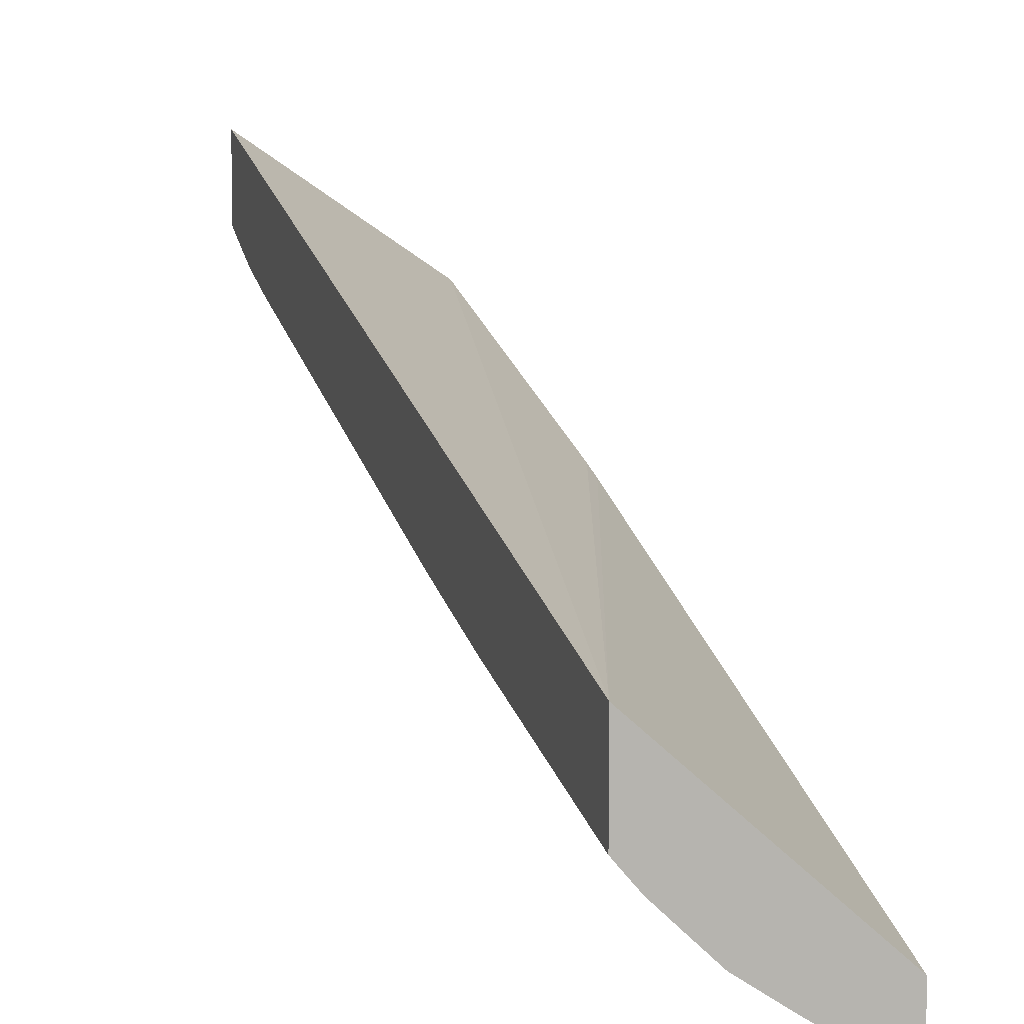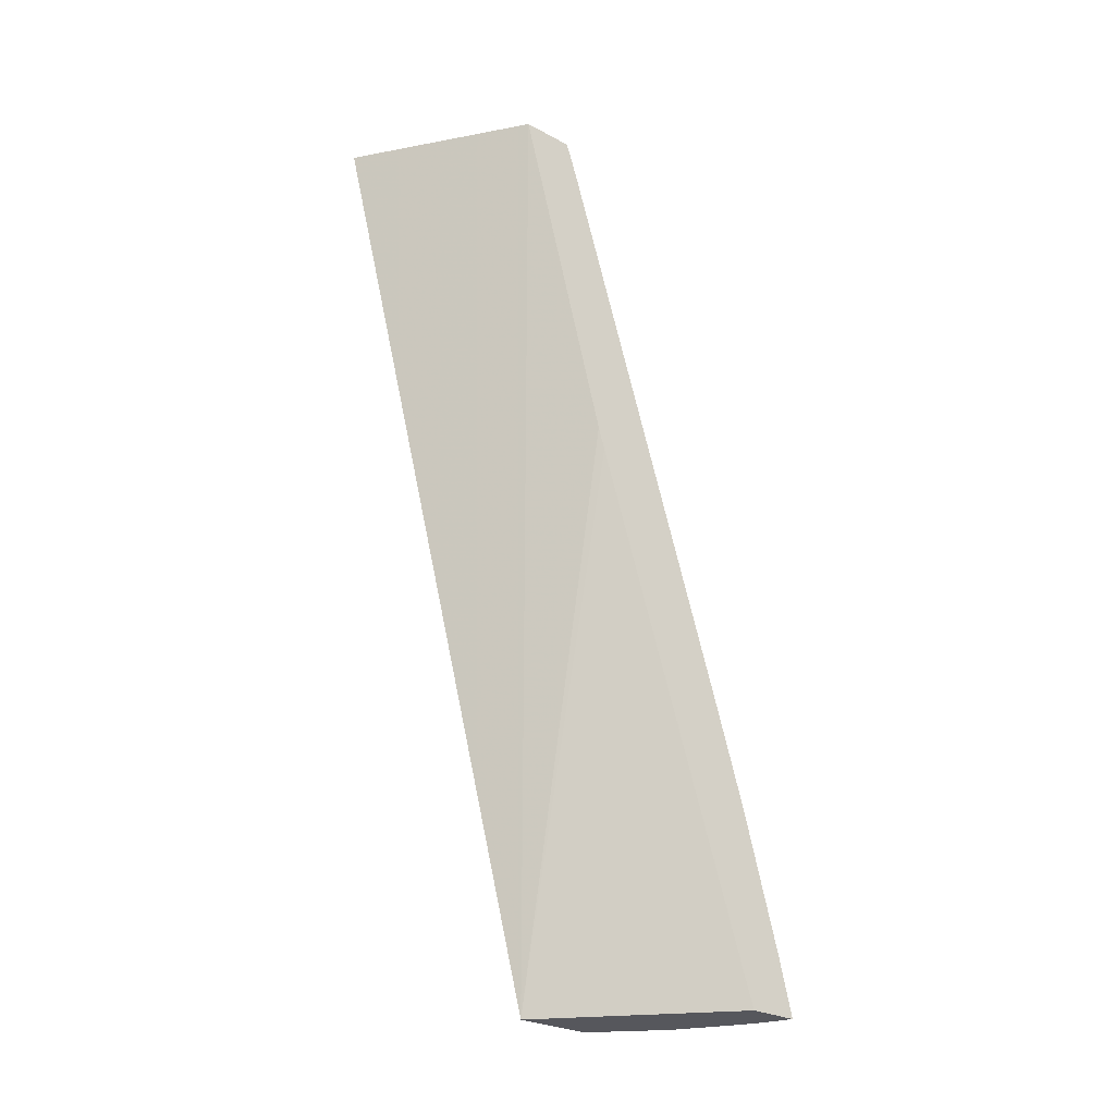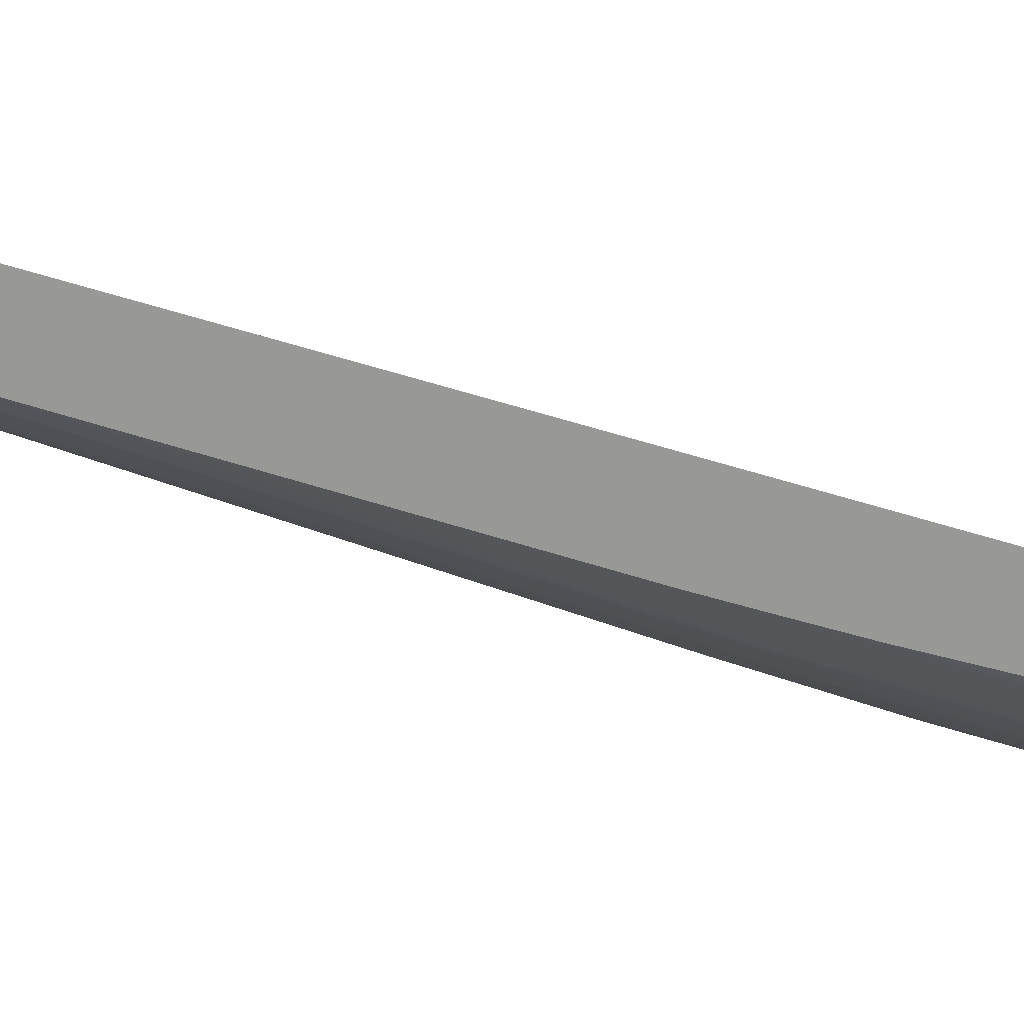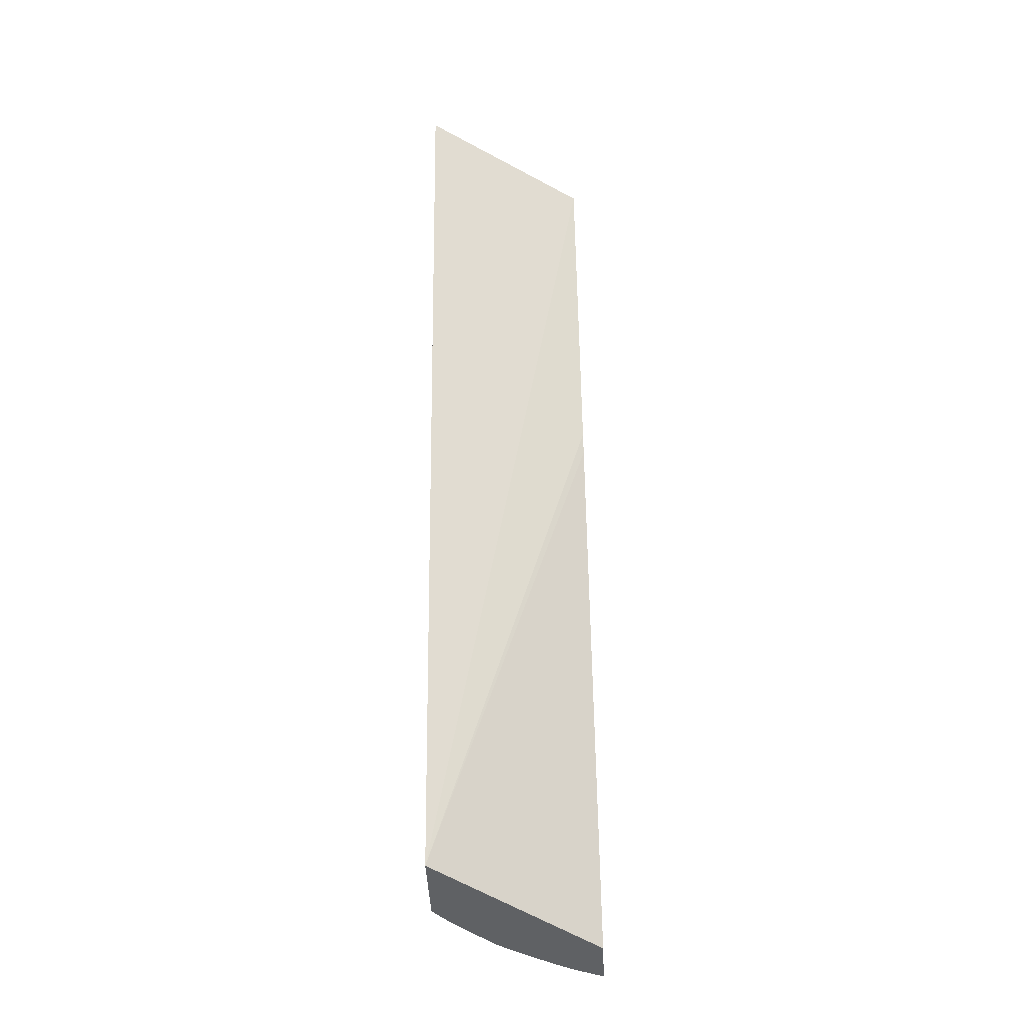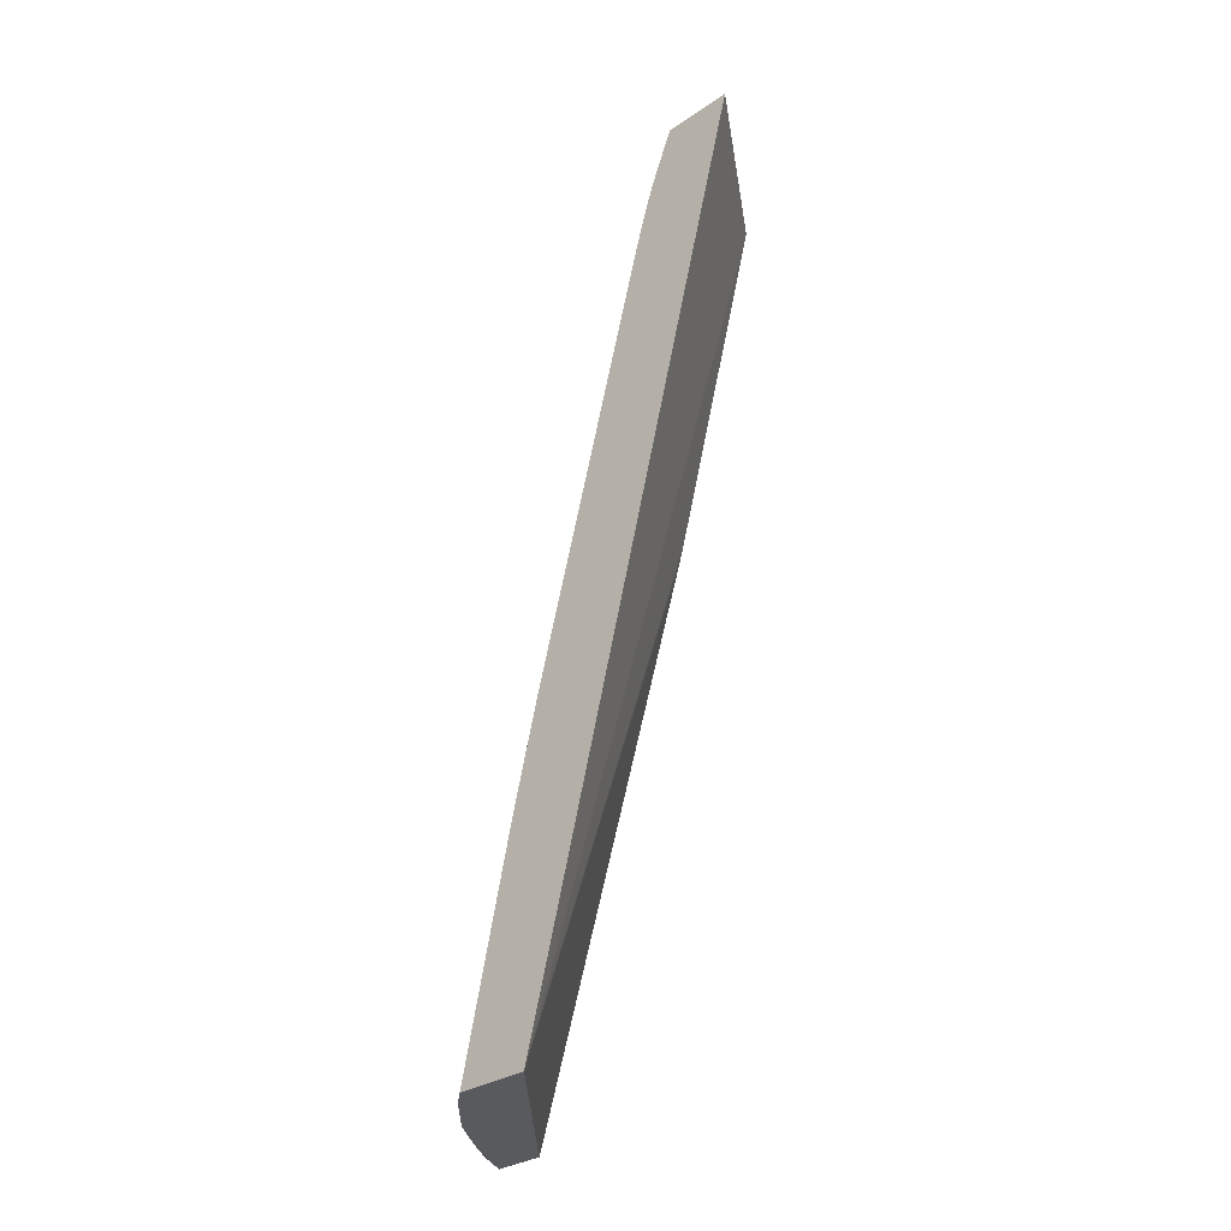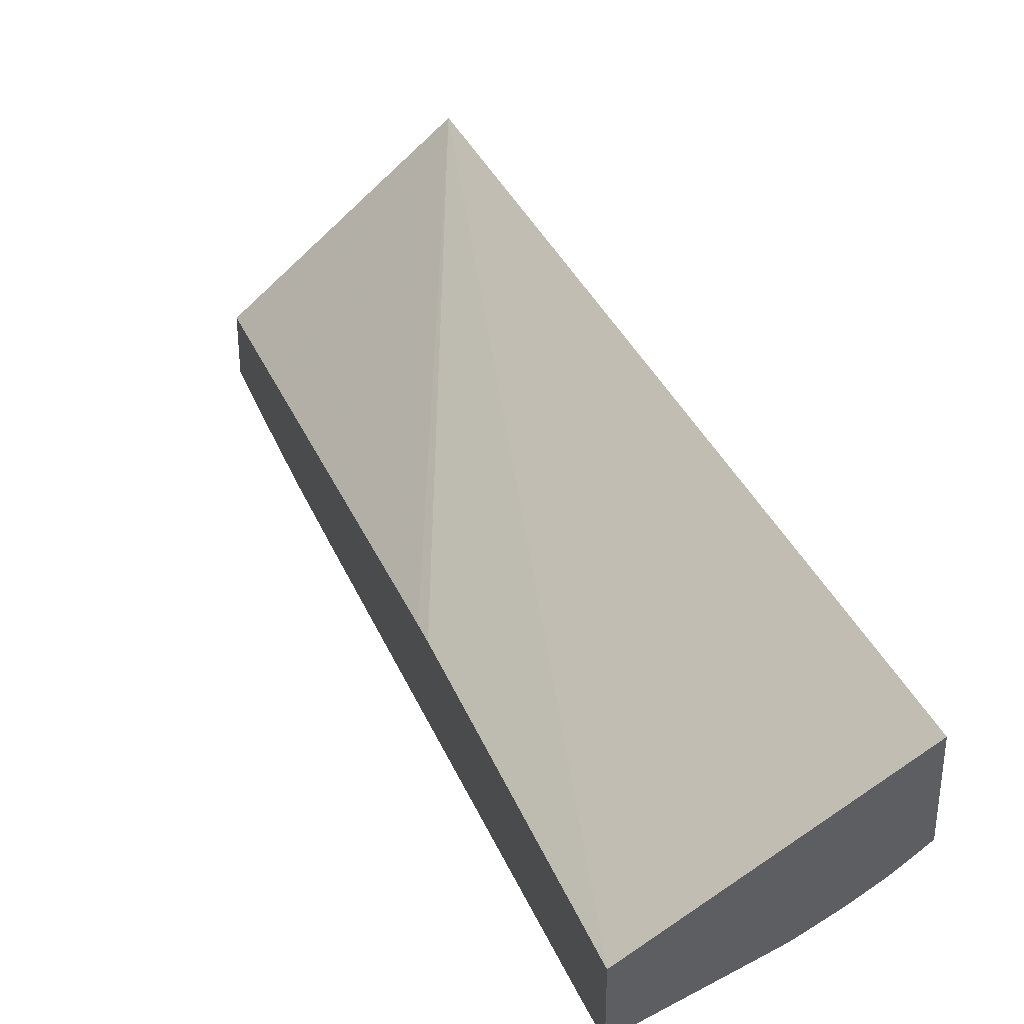
<metadata>
{"format":"obj","ext":"obj","renderer":"f3d","projection":"perspective","resolution":1024,"background":"white","views":[{"elev":8.4,"azim":-16.0,"up":"+Z"},{"elev":-27.5,"azim":50.7,"up":"+Y"},{"elev":20.9,"azim":-85.9,"up":"+Z"},{"elev":-46.5,"azim":2.7,"up":"+Y"},{"elev":-31.7,"azim":-46.8,"up":"+Y"},{"elev":41.1,"azim":164.0,"up":"+Z"}]}
</metadata>
<code>
v -0.003057 0.08968 0.00507
v 0.0007616 0.08968 0.002456
v -0.003057 0.08968 0.003444
v -0.003057 0.06867 -0.000557
v 0.0007616 0.08968 0.001229
v 0.0007616 0.08175 0.0002737
v -0.00269 0.08968 0.003115
v -0.003057 0.08938 0.003309
v -0.003057 0.06867 -0.002281
v 0.0007616 0.06867 -0.003963
v 0.0007616 0.08122 0.0001078
v 0.0007616 0.08174 0.0002707
v 0.0006353 0.08968 0.001286
v 0.0007616 0.08934 0.001098
v -0.002502 0.08968 0.002961
v -0.002744 0.08911 0.00291
v -0.003057 0.08838 0.002894
v -0.002821 0.06867 -0.002563
v -0.003057 0.07395 -0.001073
v 0.0007616 0.06867 -0.005143
v 0.0002537 0.08968 0.001462
v -0.001685 0.0889 0.002035
v 0.0007616 0.08871 0.0008895
v 0.0002951 0.08882 0.001125
v -0.002062 0.08968 0.002644
v -0.002134 0.08933 0.002543
v -0.00229 0.08838 0.002291
v -0.002914 0.08838 0.002772
v -0.003057 0.08784 0.002711
v -0.002638 0.06867 -0.002776
v -0.003057 0.07553 -0.000678
v -0.002964 0.07395 -0.001163
v 0.0004491 0.06867 -0.004999
v 0.0007583 0.07001 -0.004813
v 0.0007616 0.07002 -0.004812
v -0.001401 0.08955 0.002175
v -0.0008838 0.08968 0.001992
v -0.001809 0.08838 0.001959
v -0.002503 0.08742 0.002137
v -0.001495 0.08968 0.00229
v 8.321e-05 0.08818 0.001009
v 0.0002469 0.07639 -0.002765
v 0.0001079 0.07588 -0.002843
v -0.0007238 0.0745 -0.002772
v 0.0006689 0.08845 0.0008475
v 0.0007616 0.07586 -0.003132
v -0.003057 0.08743 0.002579
v -0.002574 0.06867 -0.002838
v -0.002457 0.07395 -0.001644
v -0.003057 0.07673 -0.0003711
v -0.001655 0.06867 -0.003715
v -0.002142 0.06867 -0.003252
v 4.172e-05 0.06867 -0.004804
v 0.0001531 0.06914 -0.004742
v 0.0002656 0.06963 -0.004679
v 0.0006858 0.07303 -0.003956
v 0.0007616 0.07327 -0.003925
v -0.001347 0.08968 0.002209
v -0.002611 0.08692 0.002063
v -0.001709 0.07552 -0.001833
v -0.003057 0.08733 0.002548
v 0.0007616 0.07565 -0.003197
v 0.0007616 0.07395 -0.003715
v 0.0001624 0.07273 -0.003779
v -0.0002326 0.07486 -0.002946
v -1.36e-05 0.07203 -0.003876
v -0.0006438 0.07143 -0.003666
v -0.000843 0.07395 -0.002849
v -0.001323 0.07395 -0.002535
v -0.00263 0.07639 -0.0008409
v -0.002303 0.07491 -0.001522
v -0.001976 0.07395 -0.002055
v -0.003057 0.07676 -0.0003611
v -0.0007686 0.07079 -0.003764
v -0.00108 0.06914 -0.003979
v -0.0008176 0.06867 -0.004278
v -0.001822 0.07491 -0.001924
v -0.0002001 0.06867 -0.004662
v -0.0003276 0.06914 -0.00446
v -0.003057 0.08654 0.002322
v -0.0004393 0.06867 -0.00452
f 1 2 5
f 1 5 13
f 1 13 21
f 1 21 37
f 1 37 58
f 1 58 40
f 1 40 25
f 1 25 15
f 1 15 7
f 1 7 3
f 1 3 8
f 1 8 17
f 1 17 29
f 1 29 47
f 1 47 61
f 1 61 80
f 1 80 73
f 1 73 50
f 1 50 31
f 1 31 19
f 1 19 9
f 1 9 4
f 1 4 2
f 2 4 6
f 2 6 12
f 2 12 11
f 2 11 10
f 2 10 20
f 2 20 35
f 2 35 57
f 2 57 63
f 2 63 62
f 2 62 46
f 2 46 23
f 2 23 14
f 2 14 5
f 3 7 8
f 4 9 18
f 4 18 30
f 4 30 48
f 4 48 52
f 4 52 51
f 4 51 76
f 4 76 81
f 4 81 78
f 4 78 53
f 4 53 33
f 4 33 20
f 4 20 10
f 4 10 11
f 4 11 12
f 4 12 6
f 5 14 13
f 7 15 16
f 7 16 8
f 8 16 17
f 9 19 18
f 13 14 22
f 13 22 21
f 14 23 24
f 14 24 22
f 15 25 26
f 15 26 16
f 16 26 22
f 16 22 27
f 16 27 28
f 16 28 17
f 17 28 29
f 18 19 30
f 19 31 32
f 19 32 30
f 20 33 34
f 20 34 35
f 21 22 36
f 21 36 37
f 22 38 39
f 22 39 27
f 22 26 25
f 22 25 40
f 22 40 36
f 22 24 41
f 22 41 42
f 22 42 43
f 22 43 44
f 22 44 38
f 23 45 41
f 23 41 24
f 23 46 42
f 23 42 45
f 27 39 28
f 28 39 47
f 28 47 29
f 30 32 48
f 31 49 32
f 31 50 49
f 32 49 51
f 32 51 52
f 32 52 48
f 33 53 54
f 33 54 55
f 33 55 34
f 34 55 56
f 34 56 57
f 34 57 35
f 36 40 58
f 36 58 37
f 38 59 39
f 38 44 60
f 38 60 59
f 39 59 61
f 39 61 47
f 41 45 42
f 42 46 62
f 42 62 63
f 42 63 57
f 42 57 56
f 42 56 64
f 42 64 43
f 43 64 65
f 43 65 44
f 44 65 64
f 44 64 66
f 44 66 67
f 44 67 68
f 44 68 69
f 44 69 60
f 49 50 70
f 49 70 71
f 49 71 72
f 49 72 51
f 50 73 70
f 51 74 75
f 51 75 76
f 51 72 77
f 51 77 69
f 51 69 74
f 53 78 79
f 53 79 54
f 54 79 74
f 54 74 66
f 54 66 55
f 55 66 64
f 55 64 56
f 59 80 61
f 59 60 77
f 59 77 80
f 60 69 77
f 66 74 67
f 67 74 68
f 68 74 69
f 70 77 71
f 70 73 80
f 70 80 77
f 71 77 72
f 74 79 81
f 74 81 76
f 74 76 75
f 78 81 79

</code>
